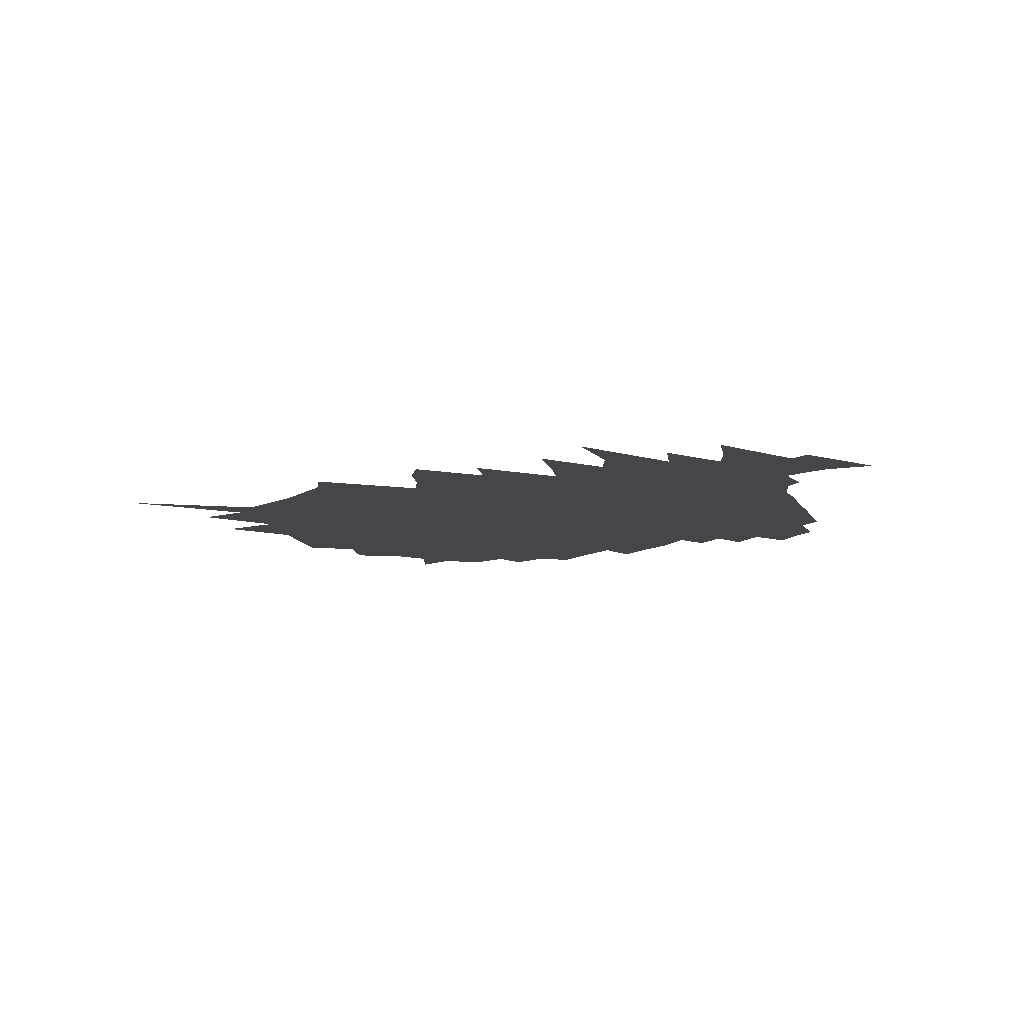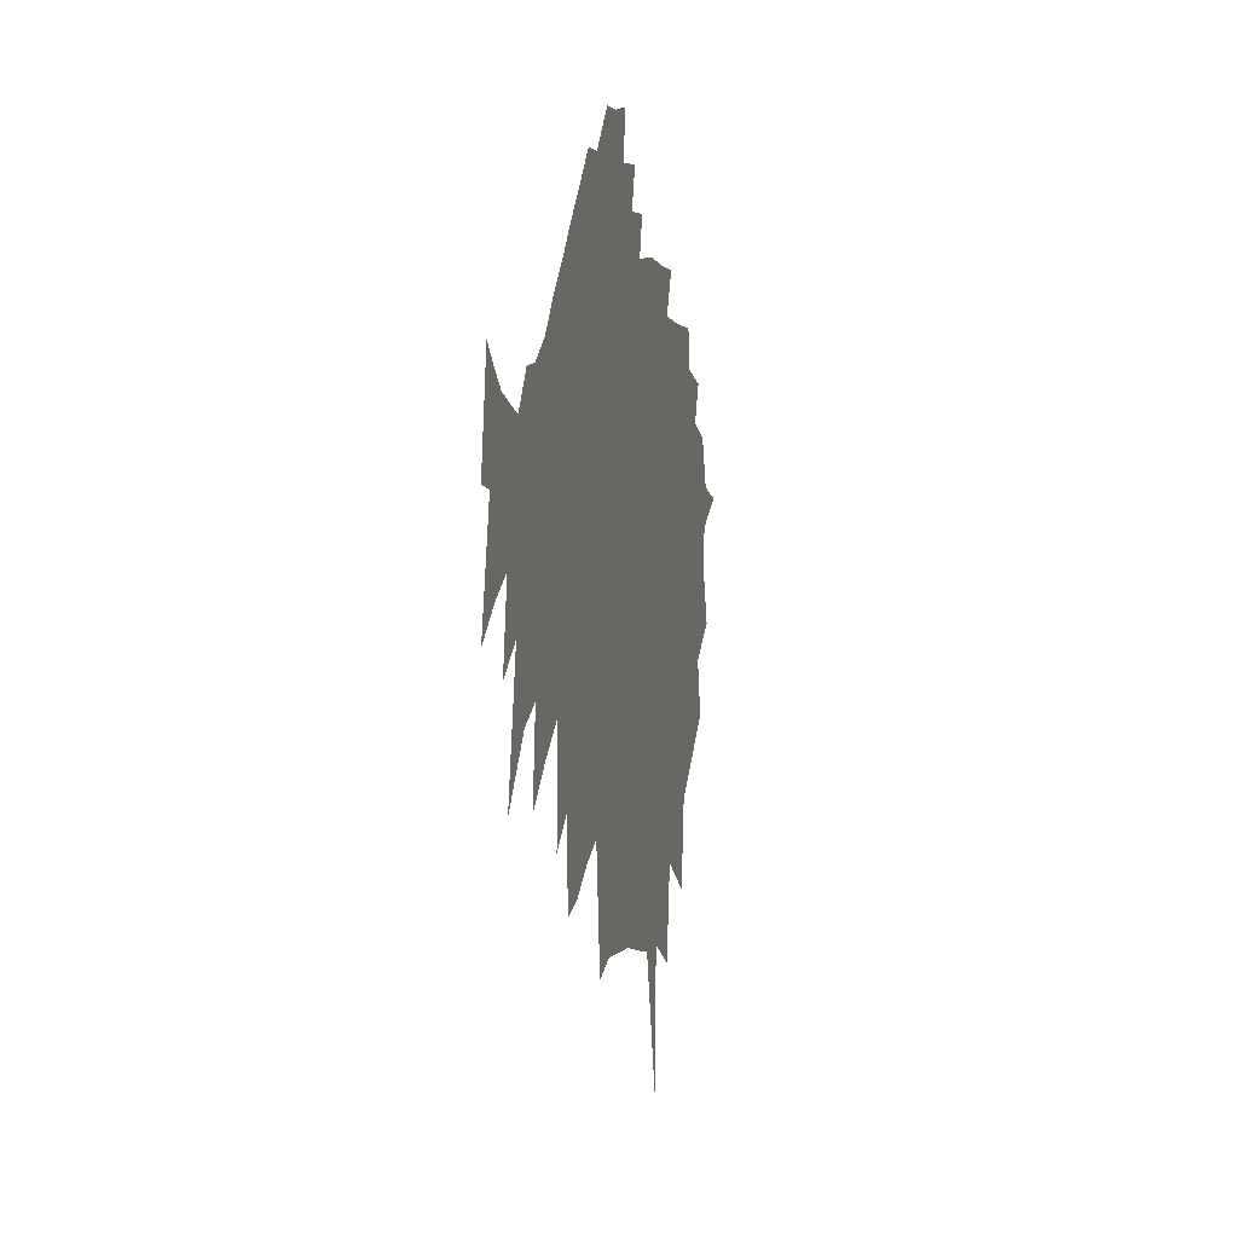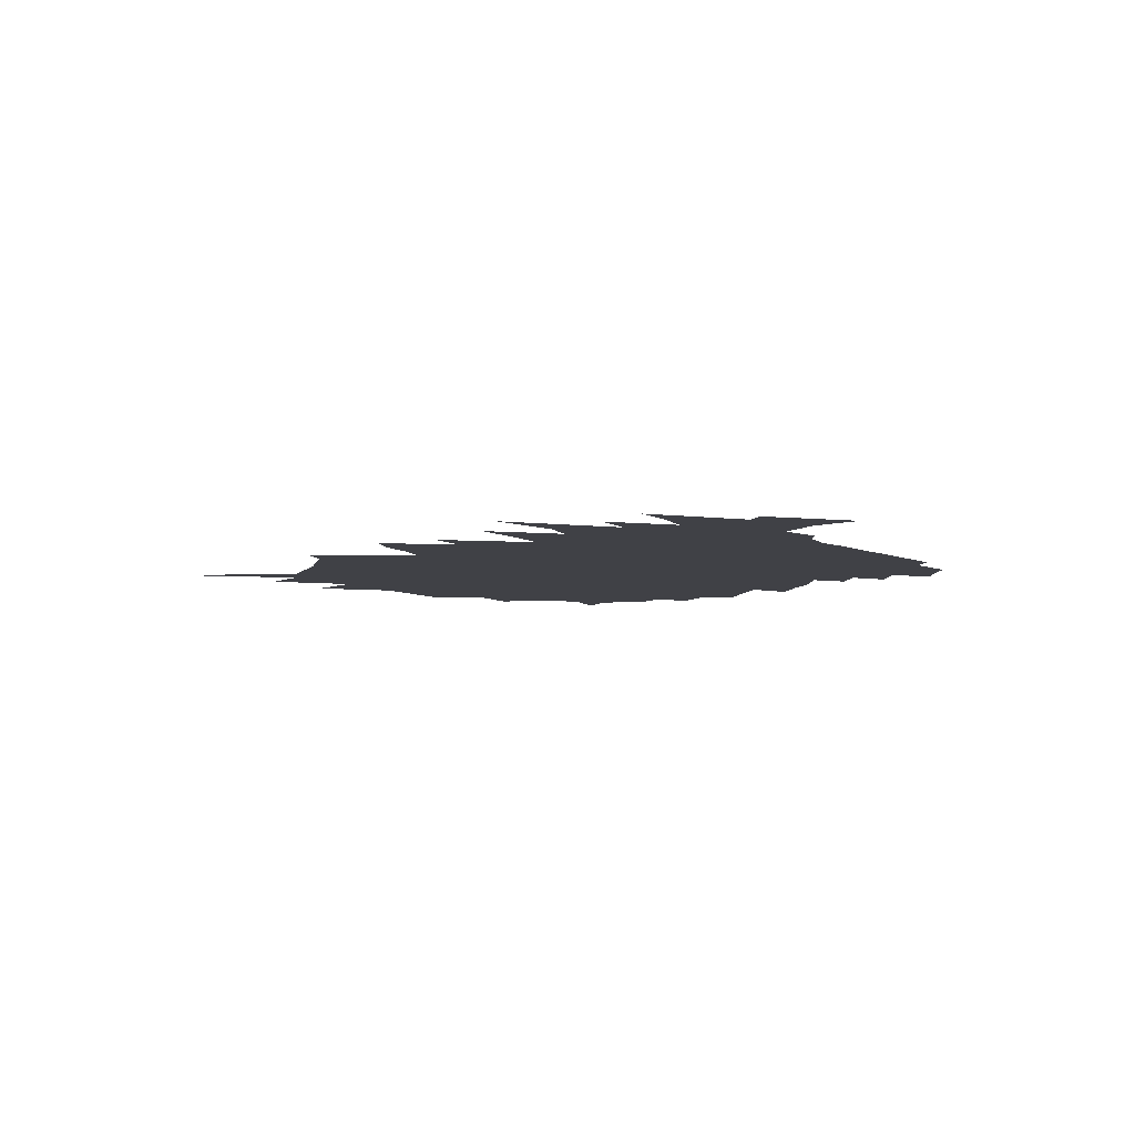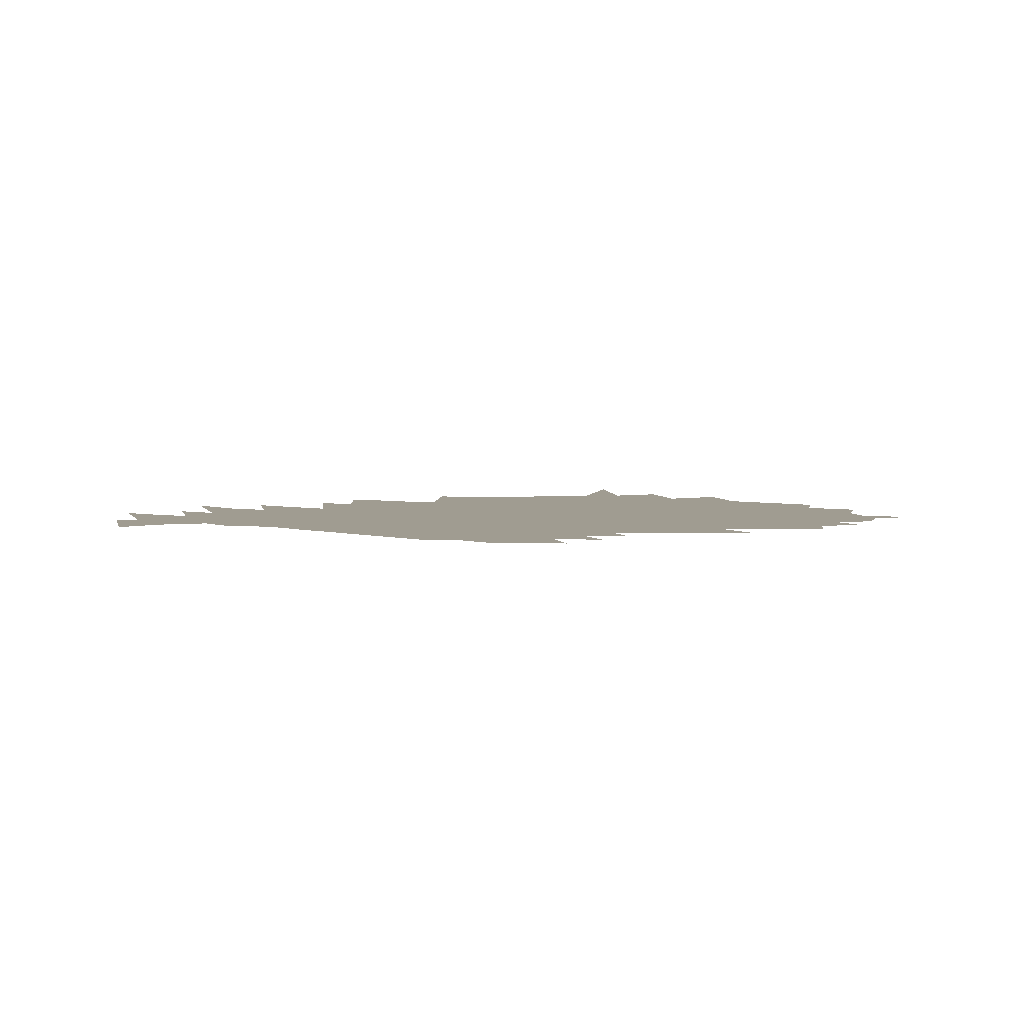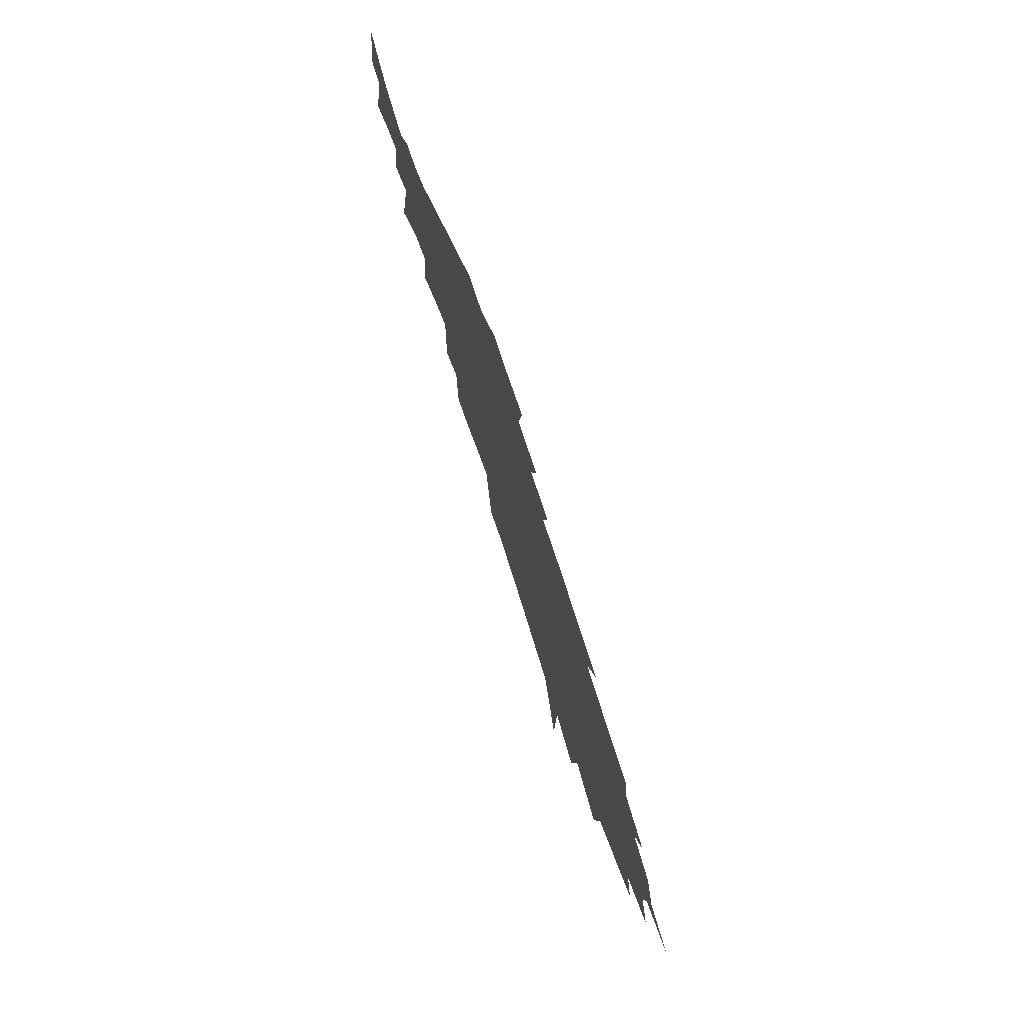
<metadata>
{"format":"obj","ext":"obj","renderer":"f3d","projection":"perspective","resolution":1024,"background":"white","views":[{"elev":-9.5,"azim":61.2,"up":"+Z"},{"elev":0.7,"azim":101.5,"up":"+Y"},{"elev":-6.0,"azim":80.1,"up":"+Z"},{"elev":4.3,"azim":176.2,"up":"+Z"},{"elev":75.7,"azim":-107.6,"up":"+Y"}]}
</metadata>
<code>
v 703.9 433 0
v 714.1 401.2 0
v 718.8 414.9 0
v 717.6 425.3 0
v 715.6 435.4 0
v 720.2 447.6 0
v 723.5 378.6 0
v 727 392.4 0
v 728.5 404.2 0
v 735.3 419.1 0
v 734.3 429.2 0
v 736.4 440.4 0
v 730.8 450.6 0
v 726.4 460.7 0
v 735 368.9 0
v 740.9 385.2 0
v 744.3 398.5 0
v 747.3 410.9 0
v 749.9 422.5 0
v 749.8 432.5 0
v 749.3 442.5 0
v 746.8 452.1 0
v 738.6 463.2 0
v 740.3 473.3 0
v 746.4 359.6 0
v 753.8 378.1 0
v 758.2 392.5 0
v 761.7 405.1 0
v 764.1 416.2 0
v 766.2 426.5 0
v 765.8 435.3 0
v 766.7 444.3 0
v 763.2 453.2 0
v 759.6 462.9 0
v 756.1 473 0
v 749.4 337.9 0
v 760.6 364.5 0
v 768.3 384.2 0
v 772 397.4 0
v 773.8 408 0
v 776 418.8 0
v 776.8 428.1 0
v 776.5 436.8 0
v 775.9 445.6 0
v 773.9 454.5 0
v 770.6 464.1 0
v 768.6 473.6 0
v 763.2 485 0
v 765.1 345.6 0
v 772.7 367.3 0
v 779 385.6 0
v 781.5 397.7 0
v 783.6 408.9 0
v 785.2 419.3 0
v 786.4 429 0
v 785.8 437.7 0
v 786.1 446.6 0
v 783.8 455.6 0
v 783.3 464.5 0
v 780.1 474.3 0
v 776.2 484.7 0
v 768.6 322.6 0
v 778.6 351.3 0
v 785.2 372 0
v 790.1 388.6 0
v 792.5 400.5 0
v 794 411 0
v 795.2 420.8 0
v 795.5 429.8 0
v 795.8 438.8 0
v 795.7 447.5 0
v 794.7 456.2 0
v 794.1 465 0
v 791.9 474.3 0
v 787 485.4 0
v 782.2 328.5 0
v 790.3 354.6 0
v 795.9 374.5 0
v 800 390.3 0
v 802.6 402.7 0
v 803.7 412.5 0
v 804.5 421.8 0
v 804.9 430.7 0
v 805.5 439.8 0
v 805.4 448.1 0
v 804.8 456.6 0
v 804.6 465.2 0
v 803.3 473.9 0
v 801.6 483.4 0
v 798.9 493.7 0
v 783.2 292.8 0
v 793.1 328.2 0
v 801.8 359.1 0
v 806 376.3 0
v 809.9 392.9 0
v 812.3 405 0
v 813.1 414 0
v 813.3 422.4 0
v 813.5 431.1 0
v 813.8 439.7 0
v 813.7 448.4 0
v 813.4 457 0
v 813 465.8 0
v 812.1 474.8 0
v 811.5 483.8 0
v 810.5 492.9 0
v 807.2 503.7 0
v 804.3 329.9 0
v 811.3 358.3 0
v 815.5 377.6 0
v 818.9 394.3 0
v 820.7 406.2 0
v 821.3 414.2 0
v 821.7 422.6 0
v 822 431 0
v 822.3 440 0
v 822.2 448.6 0
v 822.2 457.3 0
v 822.5 466.2 0
v 822.1 474.9 0
v 821.6 483.7 0
v 820.3 493.1 0
v 819.9 502.1 0
v 817.8 514.6 0
v 815.2 331.8 0
v 821.3 360.5 0
v 824.7 379 0
v 827.3 394.2 0
v 828.6 404.7 0
v 829.4 413.6 0
v 829.9 422.2 0
v 830.5 431.2 0
v 830.9 440.2 0
v 830.7 448.7 0
v 831.1 457.6 0
v 831.1 466.3 0
v 831.1 475.1 0
v 830.4 484 0
v 829.7 493.1 0
v 828.7 502.8 0
v 828.2 512.4 0
v 825.4 331.9 0
v 830.8 362 0
v 833.5 379.6 0
v 835.6 394.2 0
v 836.8 404.6 0
v 837.8 413.6 0
v 838.8 422.9 0
v 839.4 431.8 0
v 840.2 440.9 0
v 839.6 449.2 0
v 840.5 458.1 0
v 840.2 466.5 0
v 840.2 475 0
v 840.1 483.5 0
v 839.5 492.3 0
v 838.6 501.5 0
v 837.1 511.9 0
v 835.3 332.2 0
v 839.7 361.6 0
v 842 378.6 0
v 843.7 393.4 0
v 845 403.4 0
v 846.1 413.4 0
v 847 422.8 0
v 847.8 432.1 0
v 848.5 441.2 0
v 848.4 449.6 0
v 848.6 458.1 0
v 848.5 466.6 0
v 848.3 475 0
v 848.6 483.4 0
v 847.8 492.3 0
v 847.6 500.8 0
v 844.7 328.5 0
v 848.3 358.3 0
v 850.5 377.6 0
v 851.9 391 0
v 853.1 402.7 0
v 854.3 412.7 0
v 855.1 422.2 0
v 856 432 0
v 856.6 441.2 0
v 856.8 449.7 0
v 857.2 458.3 0
v 856.8 466.6 0
v 856.9 475 0
v 856.7 483.4 0
v 855.9 492.2 0
v 856 500.4 0
v 857.4 354.1 0
v 859 373.8 0
v 860.3 389.4 0
v 861.5 400.4 0
v 862.4 412.1 0
v 863.3 422.1 0
v 864 432 0
v 864.7 441.6 0
v 864.7 449.8 0
v 865.1 458.3 0
v 865 466.6 0
v 865.1 474.9 0
v 864.9 483.2 0
v 864.3 491.7 0
v 866.6 348 0
v 867.6 369.9 0
v 868.6 388.5 0
v 869.6 400.4 0
v 870.5 412.1 0
v 871.3 422.1 0
v 871.9 431.9 0
v 872.4 441.6 0
v 872.7 449.9 0
v 873 458.4 0
v 873 466.5 0
v 873 474.8 0
v 873.1 482.9 0
v 875.6 344.9 0
v 876.3 366 0
v 876.8 387.8 0
v 877.7 399.6 0
v 878.4 412.1 0
v 879.1 422.1 0
v 879.7 431.9 0
v 880.1 441.5 0
v 880.5 449.8 0
v 880.6 458.2 0
v 880.9 466.6 0
v 880.6 474.7 0
v 885.6 358.8 0
v 885 385.1 0
v 885.7 398.8 0
v 886.4 410.6 0
v 887.1 420.7 0
v 887.4 431.4 0
v 887.9 440.6 0
v 888.2 449.8 0
v 888.3 458.3 0
v 888.8 466.9 0
v 895.1 377.6 0
v 894.5 394.5 0
v 894.6 408.2 0
v 894.9 420.1 0
v 895.3 430.1 0
v 895.6 440.1 0
v 895.8 449.9 0
v 895.6 458.7 0
v 906.2 367.9 0
v 903.8 389.1 0
v 902.8 405.8 0
v 902.7 419.5 0
v 902.9 430.2 0
v 903.2 440.1 0
v 904.1 452.9 0
v 912.8 384.4 0
v 910.6 405.5 0
v 910.7 417.2 0
v 910.6 428.8 0
v 910.6 439.3 0
v 911 451.8 0
v 926 368.7 0
v 919.4 401.1 0
v 918.7 414.7 0
v 918.3 427.4 0
v 917.8 442.5 0
v 929.7 393.6 0
v 926.4 413.5 0
v 925.8 425.9 0
v 924.4 444.1 0
v 935.5 408 0
v 933 425.6 0
v 930.6 445.9 0
v 945.6 400.1 0
v 939.4 427.9 0
v 936.3 450 0
v 945.7 428.6 0
v 941.6 454.4 0
f 4 5 1
f 8 9 2
f 2 9 3
f 9 10 3
f 3 10 4
f 10 11 4
f 4 11 5
f 11 12 5
f 5 12 6
f 12 13 6
f 15 16 7
f 7 16 8
f 16 17 8
f 8 17 9
f 17 18 9
f 9 18 10
f 18 19 10
f 10 19 11
f 19 20 11
f 11 20 12
f 20 21 12
f 12 21 13
f 21 22 13
f 13 22 14
f 22 23 14
f 25 26 15
f 15 26 16
f 26 27 16
f 16 27 17
f 27 28 17
f 17 28 18
f 28 29 18
f 18 29 19
f 29 30 19
f 19 30 20
f 30 31 20
f 20 31 21
f 31 32 21
f 21 32 22
f 32 33 22
f 22 33 23
f 33 34 23
f 23 34 24
f 34 35 24
f 36 37 25
f 25 37 26
f 37 38 26
f 26 38 27
f 38 39 27
f 27 39 28
f 39 40 28
f 28 40 29
f 40 41 29
f 29 41 30
f 41 42 30
f 30 42 31
f 42 43 31
f 31 43 32
f 43 44 32
f 32 44 33
f 44 45 33
f 33 45 34
f 45 46 34
f 34 46 35
f 46 47 35
f 36 49 37
f 49 50 37
f 37 50 38
f 50 51 38
f 38 51 39
f 51 52 39
f 39 52 40
f 52 53 40
f 40 53 41
f 53 54 41
f 41 54 42
f 54 55 42
f 42 55 43
f 55 56 43
f 43 56 44
f 56 57 44
f 44 57 45
f 57 58 45
f 45 58 46
f 58 59 46
f 46 59 47
f 59 60 47
f 47 60 48
f 60 61 48
f 62 63 49
f 49 63 50
f 63 64 50
f 50 64 51
f 64 65 51
f 51 65 52
f 65 66 52
f 52 66 53
f 66 67 53
f 53 67 54
f 67 68 54
f 54 68 55
f 68 69 55
f 55 69 56
f 69 70 56
f 56 70 57
f 70 71 57
f 57 71 58
f 71 72 58
f 58 72 59
f 72 73 59
f 59 73 60
f 73 74 60
f 60 74 61
f 74 75 61
f 62 76 63
f 76 77 63
f 63 77 64
f 77 78 64
f 64 78 65
f 78 79 65
f 65 79 66
f 79 80 66
f 66 80 67
f 80 81 67
f 67 81 68
f 81 82 68
f 68 82 69
f 82 83 69
f 69 83 70
f 83 84 70
f 70 84 71
f 84 85 71
f 71 85 72
f 85 86 72
f 72 86 73
f 86 87 73
f 73 87 74
f 87 88 74
f 74 88 75
f 88 89 75
f 91 92 76
f 76 92 77
f 92 93 77
f 77 93 78
f 93 94 78
f 78 94 79
f 94 95 79
f 79 95 80
f 95 96 80
f 80 96 81
f 96 97 81
f 81 97 82
f 97 98 82
f 82 98 83
f 98 99 83
f 83 99 84
f 99 100 84
f 84 100 85
f 100 101 85
f 85 101 86
f 101 102 86
f 86 102 87
f 102 103 87
f 87 103 88
f 103 104 88
f 88 104 89
f 104 105 89
f 89 105 90
f 105 106 90
f 92 108 93
f 108 109 93
f 93 109 94
f 109 110 94
f 94 110 95
f 110 111 95
f 95 111 96
f 111 112 96
f 96 112 97
f 112 113 97
f 97 113 98
f 113 114 98
f 98 114 99
f 114 115 99
f 99 115 100
f 115 116 100
f 100 116 101
f 116 117 101
f 101 117 102
f 117 118 102
f 102 118 103
f 118 119 103
f 103 119 104
f 119 120 104
f 104 120 105
f 120 121 105
f 105 121 106
f 121 122 106
f 106 122 107
f 122 123 107
f 108 125 109
f 125 126 109
f 109 126 110
f 126 127 110
f 110 127 111
f 127 128 111
f 111 128 112
f 128 129 112
f 112 129 113
f 129 130 113
f 113 130 114
f 130 131 114
f 114 131 115
f 131 132 115
f 115 132 116
f 132 133 116
f 116 133 117
f 133 134 117
f 117 134 118
f 134 135 118
f 118 135 119
f 135 136 119
f 119 136 120
f 136 137 120
f 120 137 121
f 137 138 121
f 121 138 122
f 138 139 122
f 122 139 123
f 139 140 123
f 123 140 124
f 140 141 124
f 125 142 126
f 142 143 126
f 126 143 127
f 143 144 127
f 127 144 128
f 144 145 128
f 128 145 129
f 145 146 129
f 129 146 130
f 146 147 130
f 130 147 131
f 147 148 131
f 131 148 132
f 148 149 132
f 132 149 133
f 149 150 133
f 133 150 134
f 150 151 134
f 134 151 135
f 151 152 135
f 135 152 136
f 152 153 136
f 136 153 137
f 153 154 137
f 137 154 138
f 154 155 138
f 138 155 139
f 155 156 139
f 139 156 140
f 156 157 140
f 140 157 141
f 157 158 141
f 142 159 143
f 159 160 143
f 143 160 144
f 160 161 144
f 144 161 145
f 161 162 145
f 145 162 146
f 162 163 146
f 146 163 147
f 163 164 147
f 147 164 148
f 164 165 148
f 148 165 149
f 165 166 149
f 149 166 150
f 166 167 150
f 150 167 151
f 167 168 151
f 151 168 152
f 168 169 152
f 152 169 153
f 169 170 153
f 153 170 154
f 170 171 154
f 154 171 155
f 171 172 155
f 155 172 156
f 172 173 156
f 156 173 157
f 173 174 157
f 157 174 158
f 159 175 160
f 175 176 160
f 160 176 161
f 176 177 161
f 161 177 162
f 177 178 162
f 162 178 163
f 178 179 163
f 163 179 164
f 179 180 164
f 164 180 165
f 180 181 165
f 165 181 166
f 181 182 166
f 166 182 167
f 182 183 167
f 167 183 168
f 183 184 168
f 168 184 169
f 184 185 169
f 169 185 170
f 185 186 170
f 170 186 171
f 186 187 171
f 171 187 172
f 187 188 172
f 172 188 173
f 188 189 173
f 173 189 174
f 189 190 174
f 176 191 177
f 191 192 177
f 177 192 178
f 192 193 178
f 178 193 179
f 193 194 179
f 179 194 180
f 194 195 180
f 180 195 181
f 195 196 181
f 181 196 182
f 196 197 182
f 182 197 183
f 197 198 183
f 183 198 184
f 198 199 184
f 184 199 185
f 199 200 185
f 185 200 186
f 200 201 186
f 186 201 187
f 201 202 187
f 187 202 188
f 202 203 188
f 188 203 189
f 203 204 189
f 189 204 190
f 191 205 192
f 205 206 192
f 192 206 193
f 206 207 193
f 193 207 194
f 207 208 194
f 194 208 195
f 208 209 195
f 195 209 196
f 209 210 196
f 196 210 197
f 210 211 197
f 197 211 198
f 211 212 198
f 198 212 199
f 212 213 199
f 199 213 200
f 213 214 200
f 200 214 201
f 214 215 201
f 201 215 202
f 215 216 202
f 202 216 203
f 216 217 203
f 203 217 204
f 205 218 206
f 218 219 206
f 206 219 207
f 219 220 207
f 207 220 208
f 220 221 208
f 208 221 209
f 221 222 209
f 209 222 210
f 222 223 210
f 210 223 211
f 223 224 211
f 211 224 212
f 224 225 212
f 212 225 213
f 225 226 213
f 213 226 214
f 226 227 214
f 214 227 215
f 227 228 215
f 215 228 216
f 228 229 216
f 216 229 217
f 219 230 220
f 230 231 220
f 220 231 221
f 231 232 221
f 221 232 222
f 232 233 222
f 222 233 223
f 233 234 223
f 223 234 224
f 234 235 224
f 224 235 225
f 235 236 225
f 225 236 226
f 236 237 226
f 226 237 227
f 237 238 227
f 227 238 228
f 238 239 228
f 228 239 229
f 231 240 232
f 240 241 232
f 232 241 233
f 241 242 233
f 233 242 234
f 242 243 234
f 234 243 235
f 243 244 235
f 235 244 236
f 244 245 236
f 236 245 237
f 245 246 237
f 237 246 238
f 246 247 238
f 238 247 239
f 240 248 241
f 248 249 241
f 241 249 242
f 249 250 242
f 242 250 243
f 250 251 243
f 243 251 244
f 251 252 244
f 244 252 245
f 252 253 245
f 245 253 246
f 253 254 246
f 246 254 247
f 249 255 250
f 255 256 250
f 250 256 251
f 256 257 251
f 251 257 252
f 257 258 252
f 252 258 253
f 258 259 253
f 253 259 254
f 259 260 254
f 255 261 256
f 261 262 256
f 256 262 257
f 262 263 257
f 257 263 258
f 263 264 258
f 258 264 259
f 264 265 259
f 259 265 260
f 262 266 263
f 266 267 263
f 263 267 264
f 267 268 264
f 264 268 265
f 268 269 265
f 267 270 268
f 270 271 268
f 268 271 269
f 271 272 269
f 270 273 271
f 273 274 271
f 271 274 272
f 274 275 272
f 274 276 275
f 276 277 275

</code>
